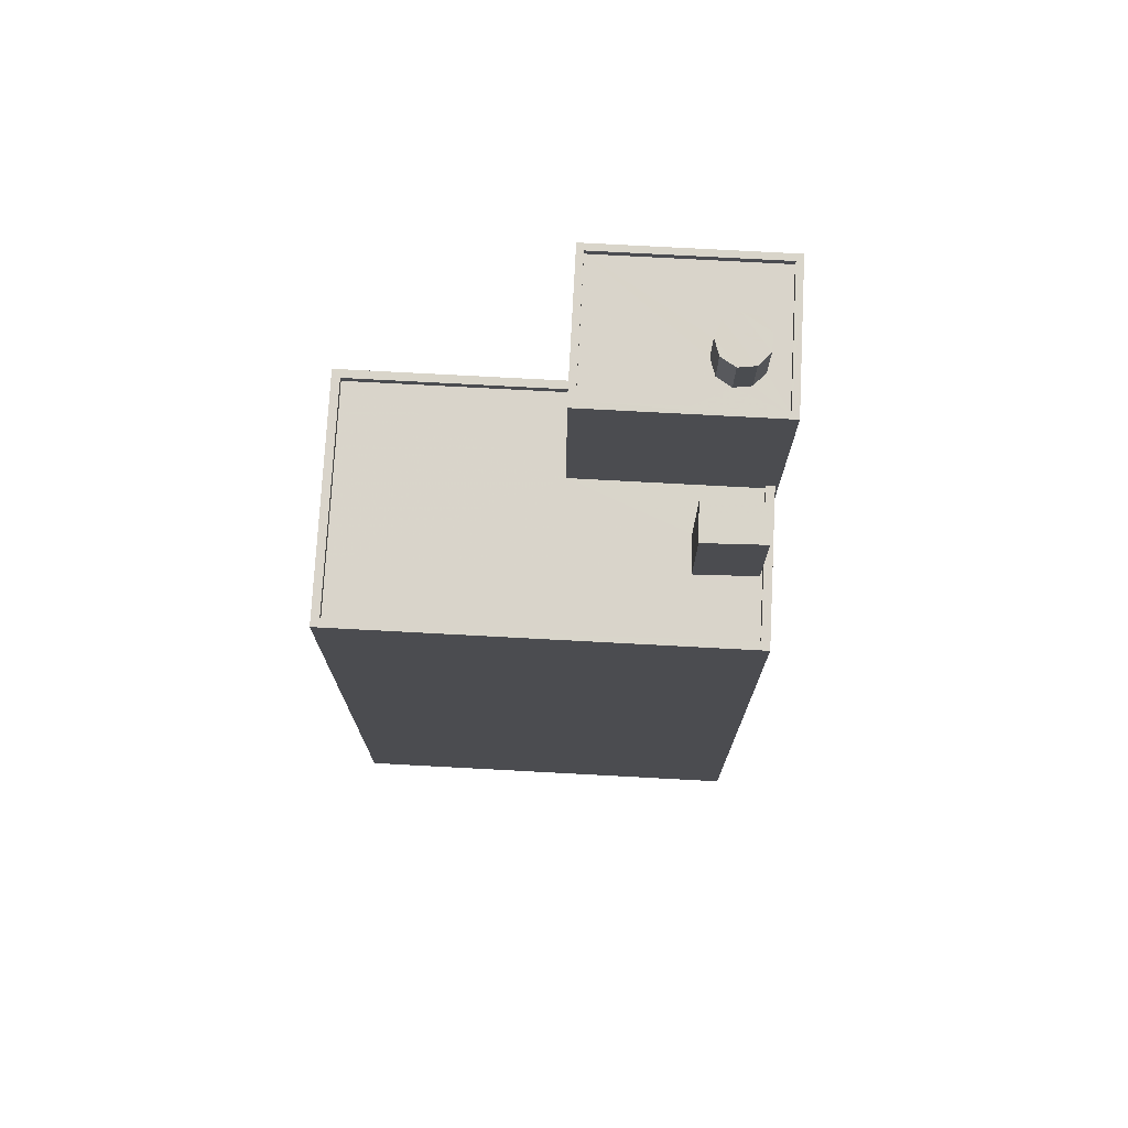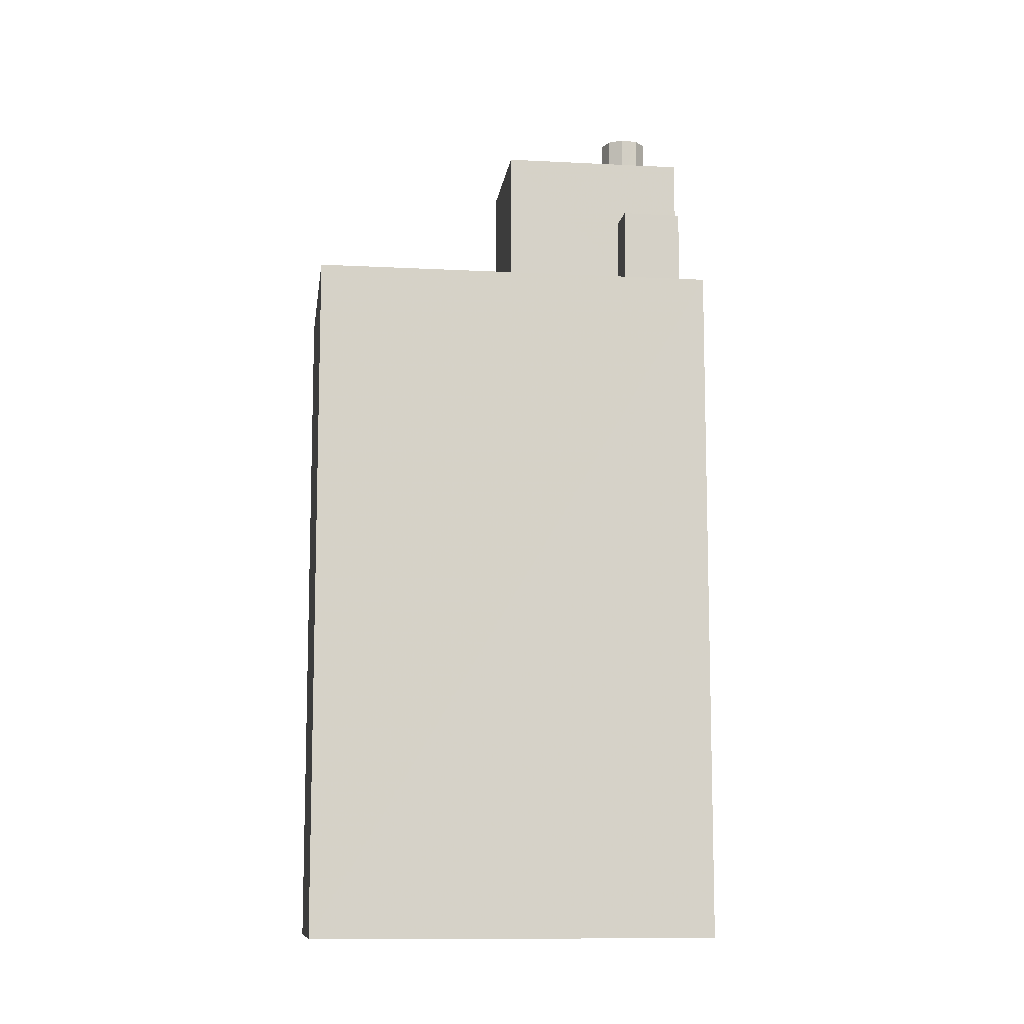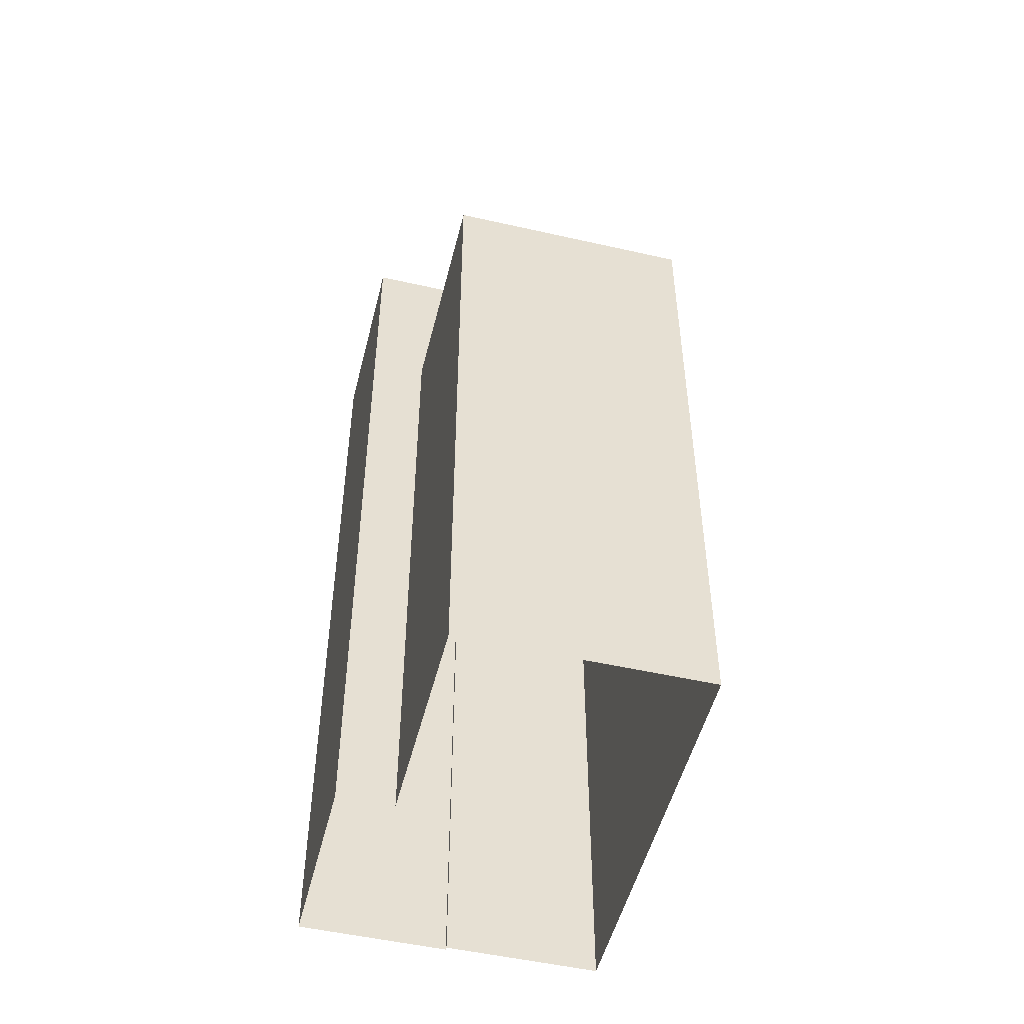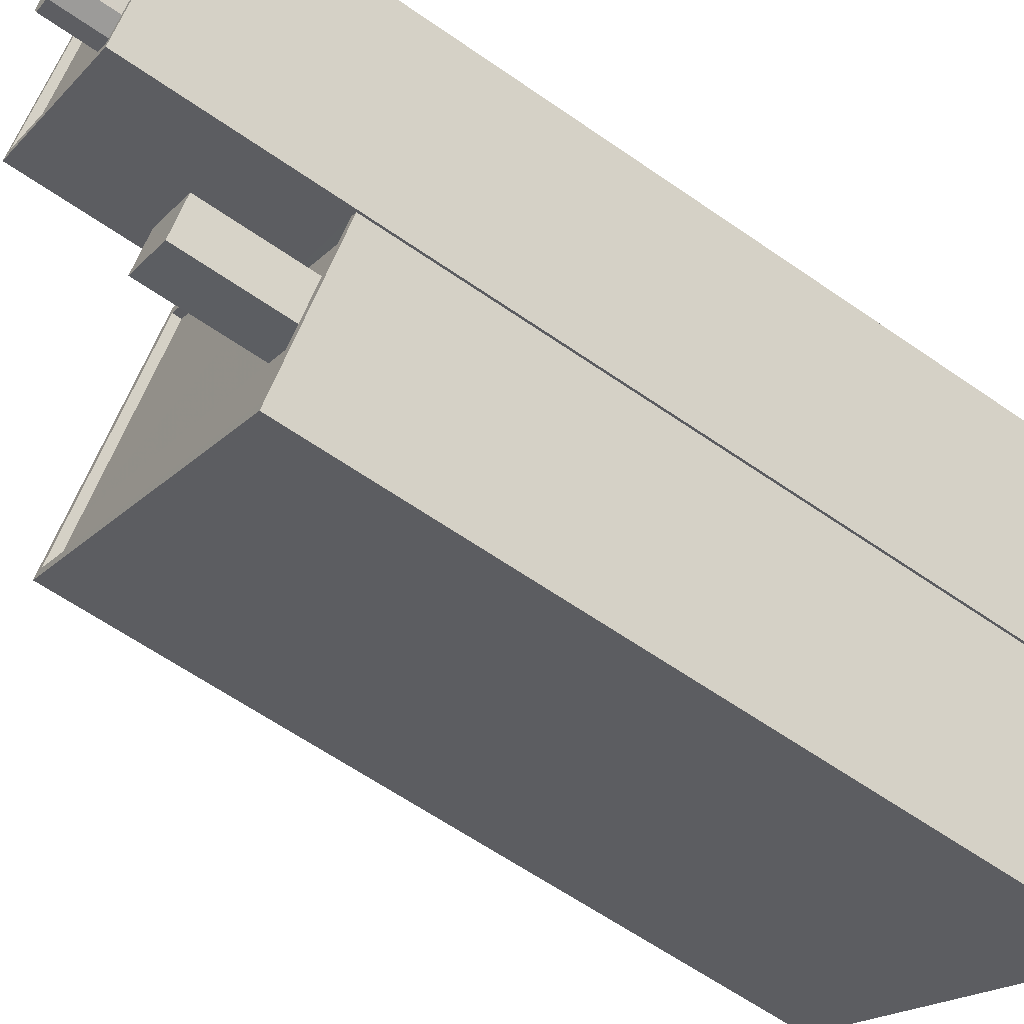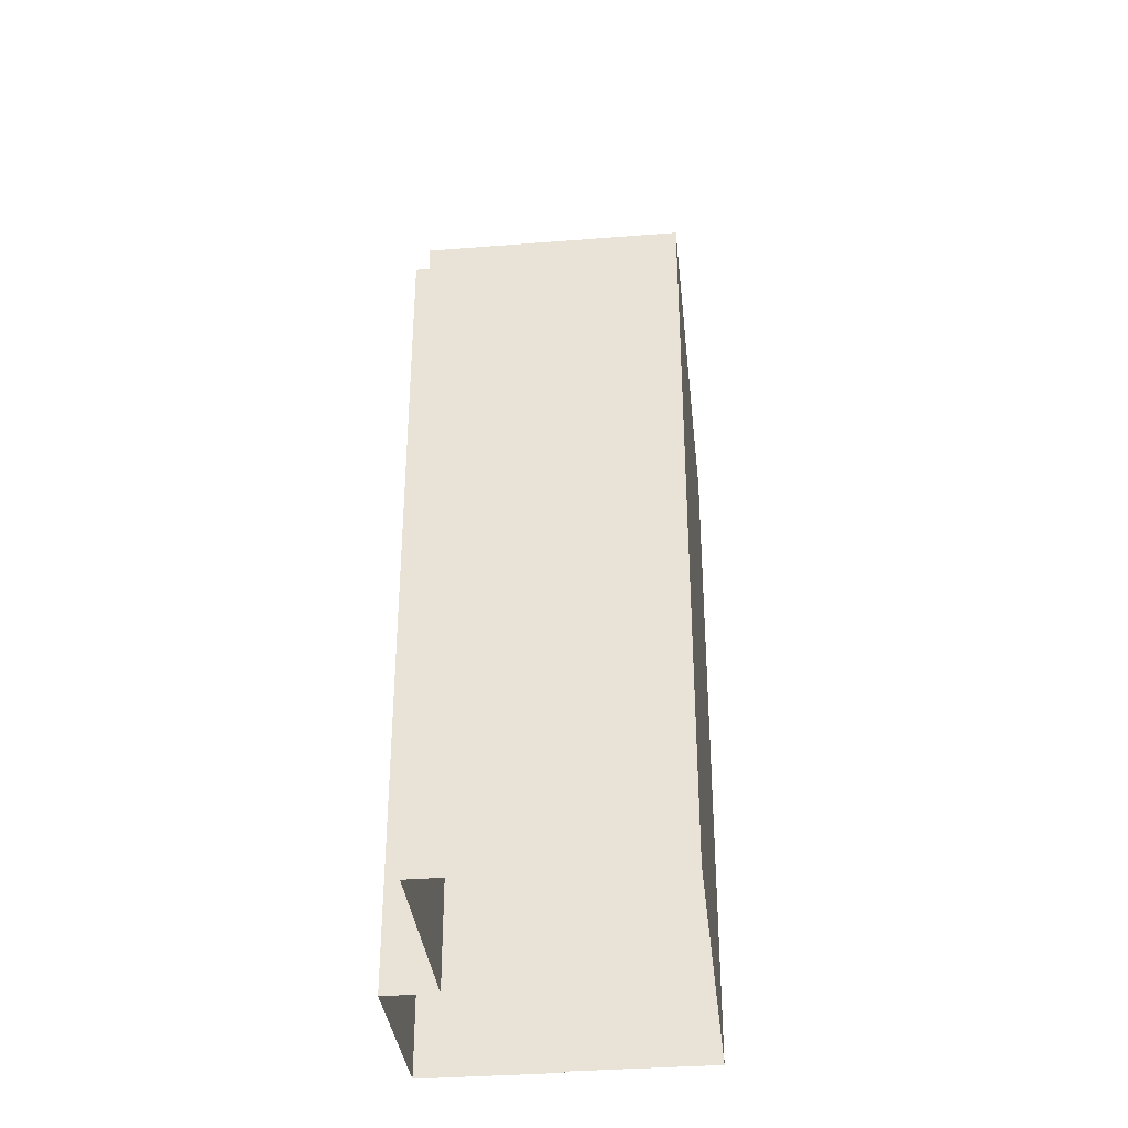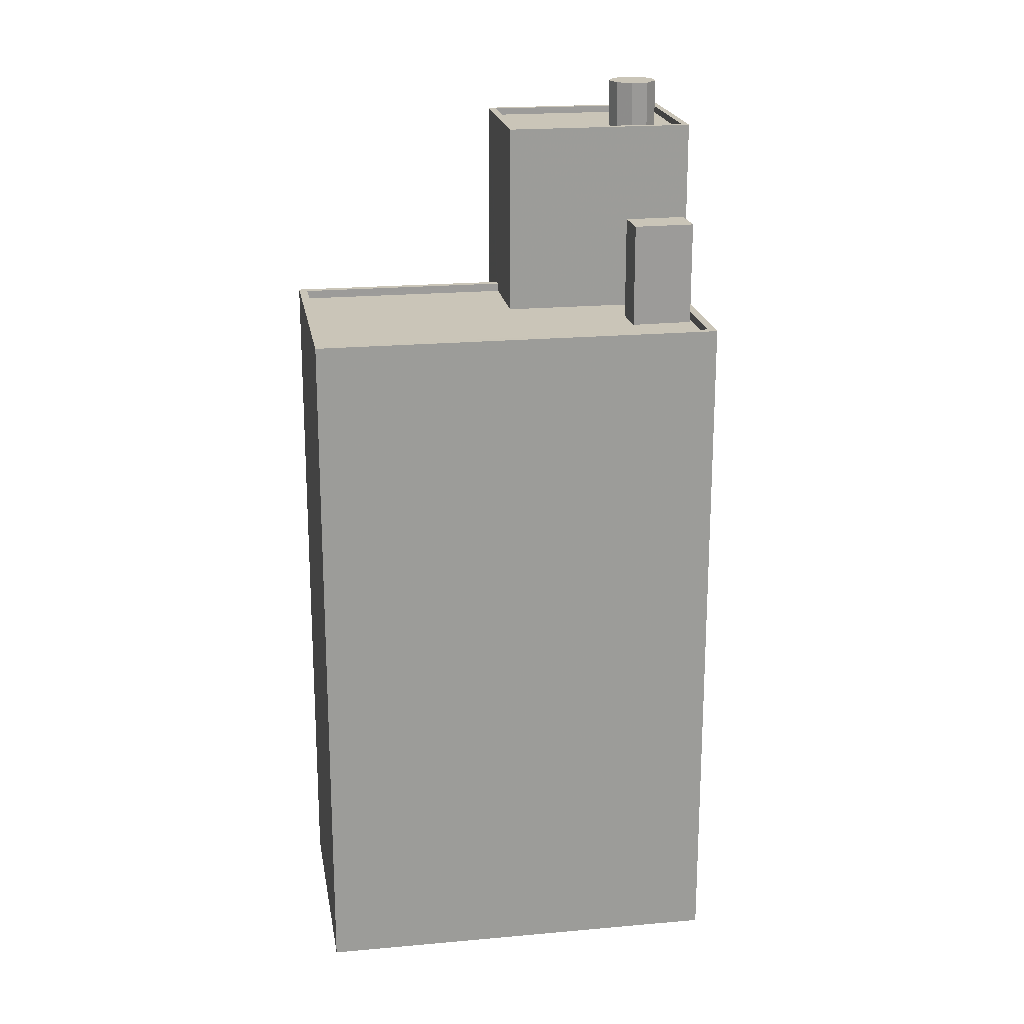
<metadata>
{"format":"obj","ext":"obj","renderer":"f3d","projection":"perspective","resolution":1024,"background":"white","views":[{"elev":74.8,"azim":-34.9,"up":"+Z"},{"elev":-10.7,"azim":-45.3,"up":"+Z"},{"elev":-50.7,"azim":-141.9,"up":"+Z"},{"elev":-61.2,"azim":54.5,"up":"+Y"},{"elev":-35.3,"azim":-122.0,"up":"+Z"},{"elev":20.4,"azim":-47.4,"up":"+Z"}]}
</metadata>
<code>
v -7870 -3.743e+04 34.68
v -7870 -3.743e+04 38.44
v -7870 -3.742e+04 38.44
v -7870 -3.742e+04 34.68
v -7868 -3.743e+04 38.43
v -7868 -3.743e+04 34.68
v -7869 -3.743e+04 34.68
v -7869 -3.743e+04 38.43
v -7870 -3.742e+04 34.98
v -7876 -3.741e+04 9.946
v -7876 -3.741e+04 34.99
v -7870 -3.742e+04 9.942
v -7866 -3.742e+04 34.98
v -7870 -3.743e+04 34.98
v -7870 -3.743e+04 9.94
v -7866 -3.742e+04 9.939
v -7881 -3.742e+04 9.947
v -7881 -3.742e+04 34.99
v -7876 -3.741e+04 34.69
v -7876 -3.741e+04 34.99
v -7880 -3.742e+04 34.69
v -7881 -3.742e+04 34.99
v -7881 -3.742e+04 34.69
v -7870 -3.742e+04 34.98
v -7870 -3.742e+04 34.68
v -7870 -3.743e+04 34.68
v -7870 -3.743e+04 34.98
v -7868 -3.743e+04 34.68
v -7867 -3.742e+04 34.98
v -7867 -3.742e+04 34.68
v -7867 -3.742e+04 41.39
v -7867 -3.742e+04 43.11
v -7866 -3.742e+04 43.11
v -7866 -3.742e+04 41.39
v -7866 -3.742e+04 43.11
v -7866 -3.742e+04 41.39
v -7866 -3.742e+04 43.11
v -7866 -3.742e+04 41.39
v -7866 -3.742e+04 41.39
v -7866 -3.742e+04 43.11
v -7867 -3.742e+04 41.39
v -7867 -3.742e+04 43.11
v -7867 -3.742e+04 41.39
v -7867 -3.742e+04 43.11
v -7867 -3.742e+04 41.39
v -7867 -3.742e+04 43.12
v -7867 -3.742e+04 43.12
v -7867 -3.742e+04 41.39
v -7868 -3.742e+04 41.64
v -7871 -3.742e+04 41.39
v -7868 -3.742e+04 41.39
v -7871 -3.742e+04 41.64
v -7863 -3.742e+04 41.39
v -7863 -3.742e+04 41.64
v -7864 -3.742e+04 41.39
v -7866 -3.742e+04 41.39
v -7866 -3.742e+04 41.64
v -7869 -3.742e+04 41.39
v -7869 -3.742e+04 9.942
v -7863 -3.742e+04 41.64
v -7863 -3.742e+04 9.939
v -7868 -3.742e+04 41.64
v -7866 -3.742e+04 9.939
v -7866 -3.742e+04 41.64
v -7872 -3.742e+04 34.68
v -7872 -3.742e+04 41.64
f 10 12 17
f 17 12 15
f 12 59 61
f 63 16 61
f 15 12 16
f 16 12 61
f 1 2 3
f 4 1 3
f 5 4 3
f 5 6 4
f 7 6 5
f 8 7 5
f 1 7 8
f 2 1 8
f 9 10 11
f 9 12 10
f 13 14 15
f 16 13 15
f 14 17 15
f 14 18 17
f 11 10 17
f 18 11 17
f 19 20 21
f 21 22 23
f 21 20 22
f 24 20 19
f 25 24 19
f 26 27 28
f 27 29 28
f 29 30 28
f 27 26 23
f 22 27 23
f 31 32 33
f 34 31 33
f 35 34 33
f 35 36 34
f 37 36 35
f 37 38 36
f 39 38 37
f 40 39 37
f 41 39 40
f 42 41 40
f 43 41 42
f 44 43 42
f 45 43 44
f 46 45 44
f 47 45 46
f 47 48 45
f 32 48 47
f 32 31 48
f 49 50 51
f 49 52 50
f 53 54 55
f 55 49 51
f 55 54 49
f 54 53 56
f 57 54 56
f 50 52 58
f 58 57 56
f 58 52 57
f 59 60 61
f 59 62 60
f 60 63 61
f 60 64 63
f 16 63 13
f 63 64 13
f 30 29 65
f 65 29 66
f 29 64 66
f 13 64 29
f 9 59 12
f 59 9 62
f 65 66 24
f 25 65 24
f 66 62 24
f 24 62 9
f 8 3 2
f 8 5 3
f 25 19 65
f 30 65 4
f 30 6 28
f 28 6 7
f 65 19 21
f 1 65 21
f 4 65 1
f 6 30 4
f 23 26 1
f 21 23 1
f 26 28 7
f 26 7 1
f 14 13 27
f 14 27 18
f 18 20 11
f 13 29 27
f 20 9 11
f 24 9 20
f 27 22 18
f 22 20 18
f 40 33 32
f 37 35 33
f 32 47 44
f 47 46 44
f 37 33 40
f 40 32 42
f 42 32 44
f 48 50 58
f 51 50 48
f 55 51 31
f 51 48 31
f 43 58 56
f 58 45 48
f 34 55 31
f 38 56 53
f 55 36 53
f 43 56 41
f 41 56 39
f 43 45 58
f 39 56 38
f 36 38 53
f 55 34 36
f 49 60 62
f 49 54 60
f 62 66 49
f 64 60 57
f 64 52 66
f 57 60 54
f 49 66 52
f 52 64 57

</code>
